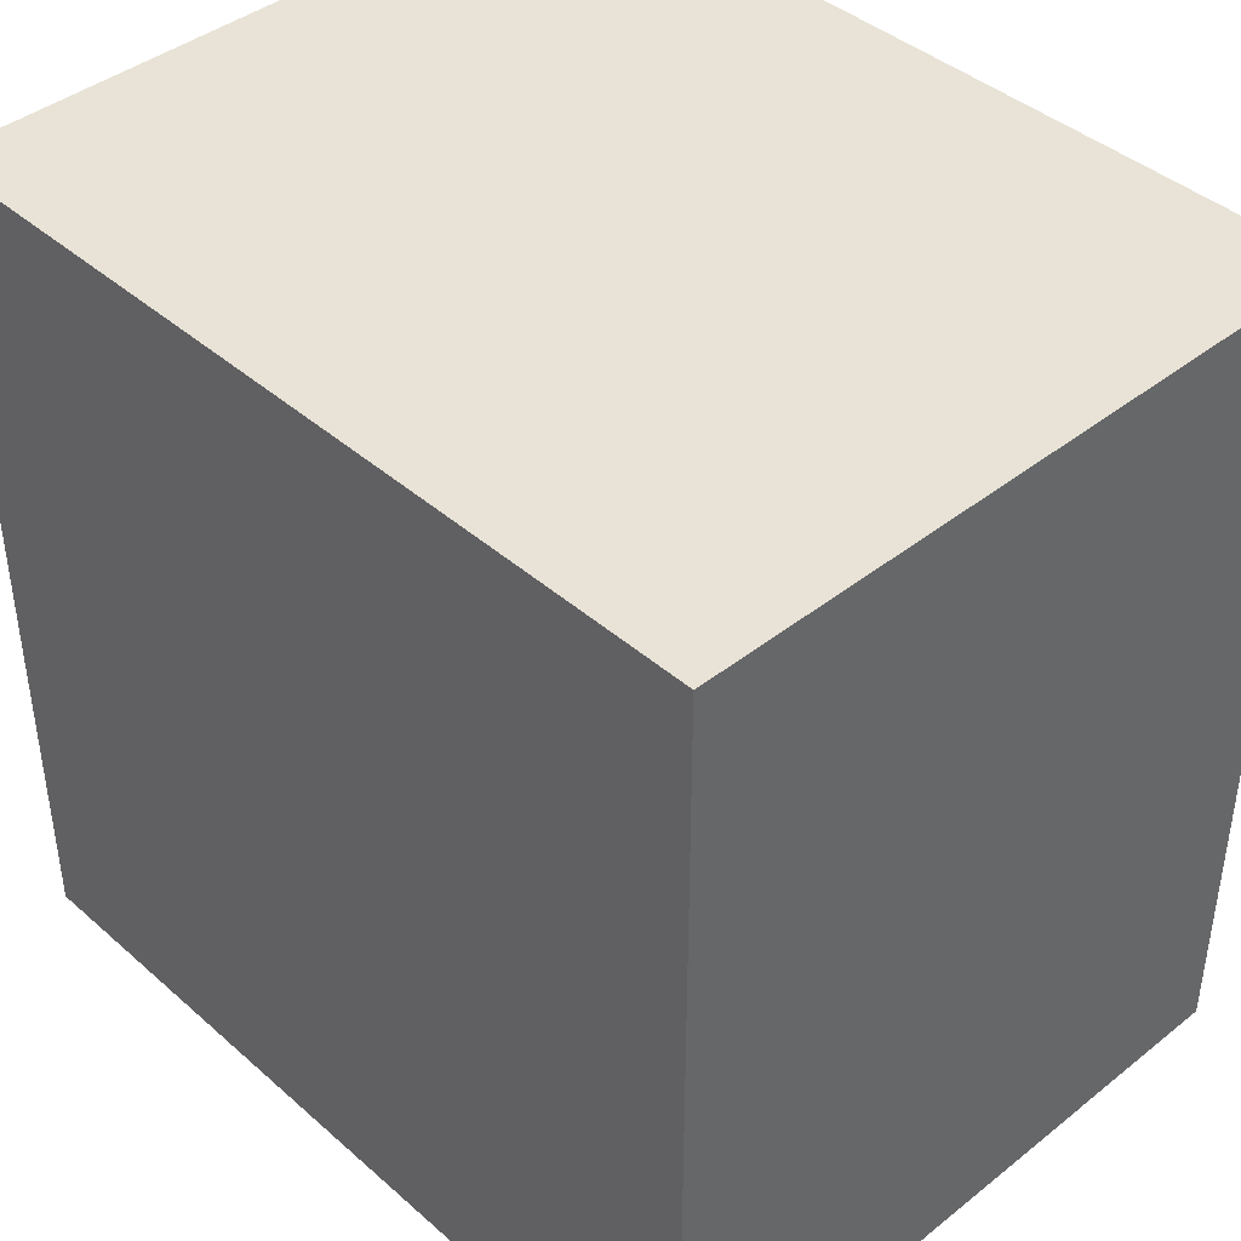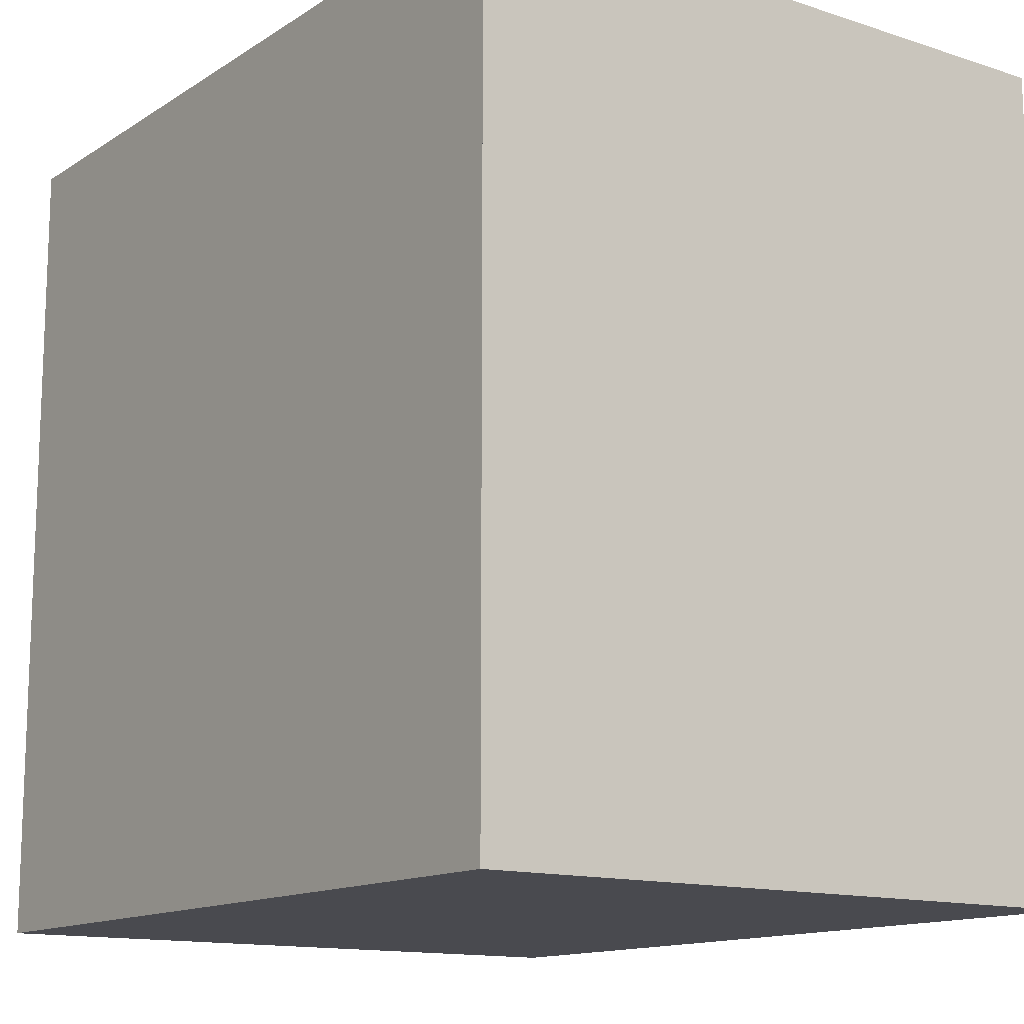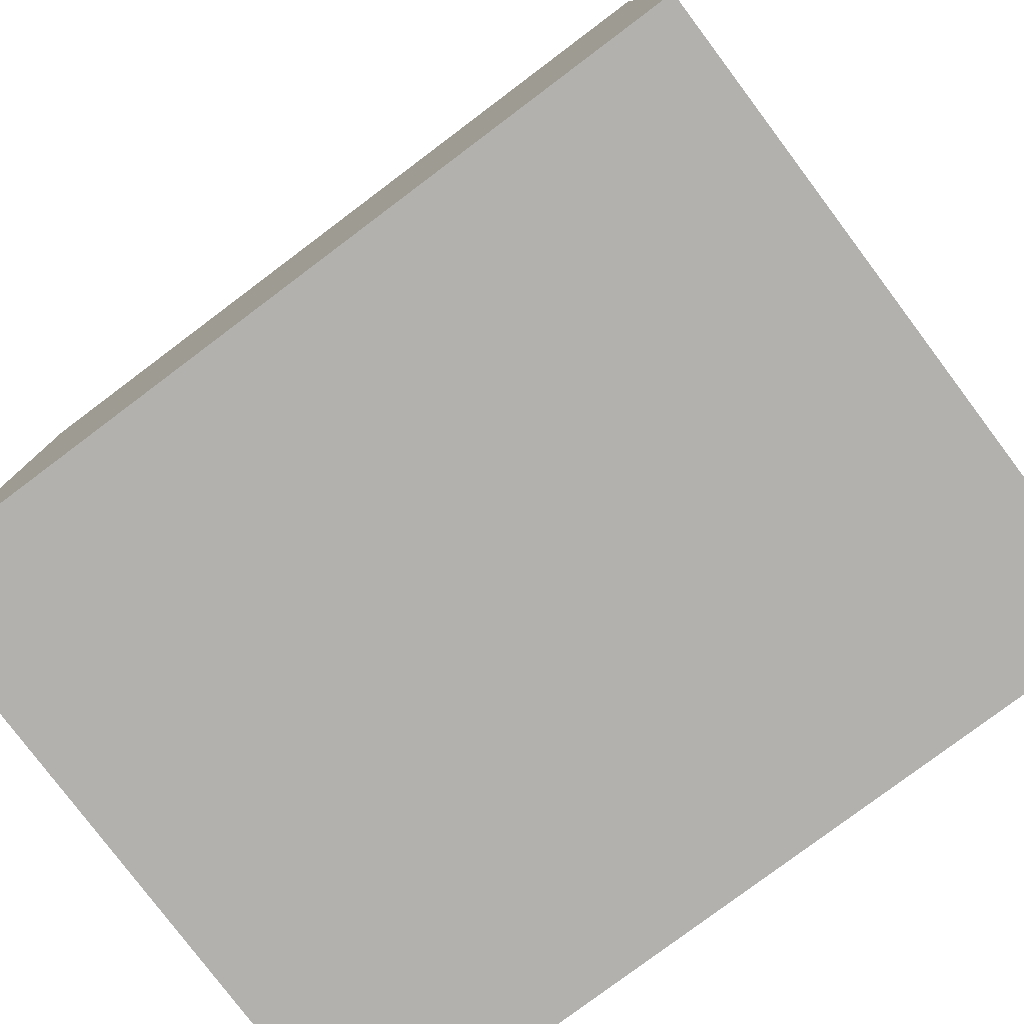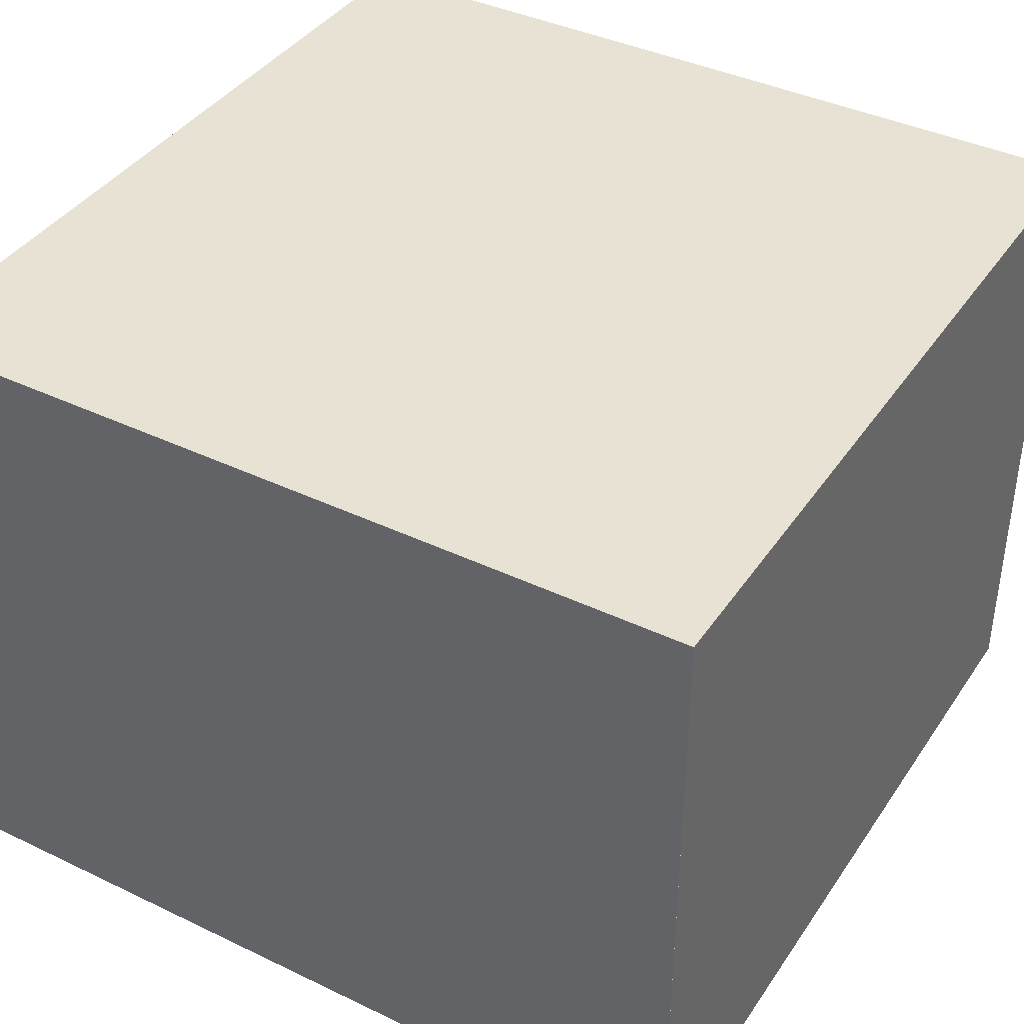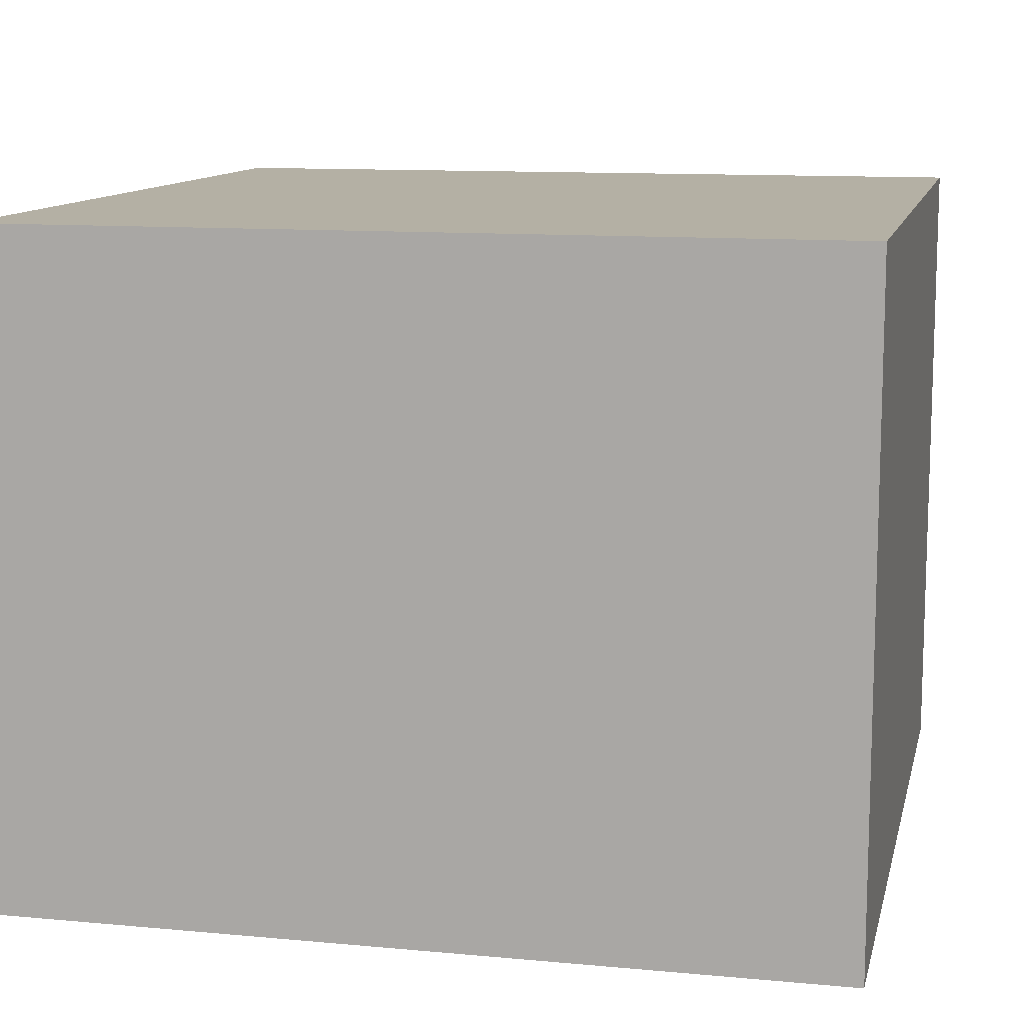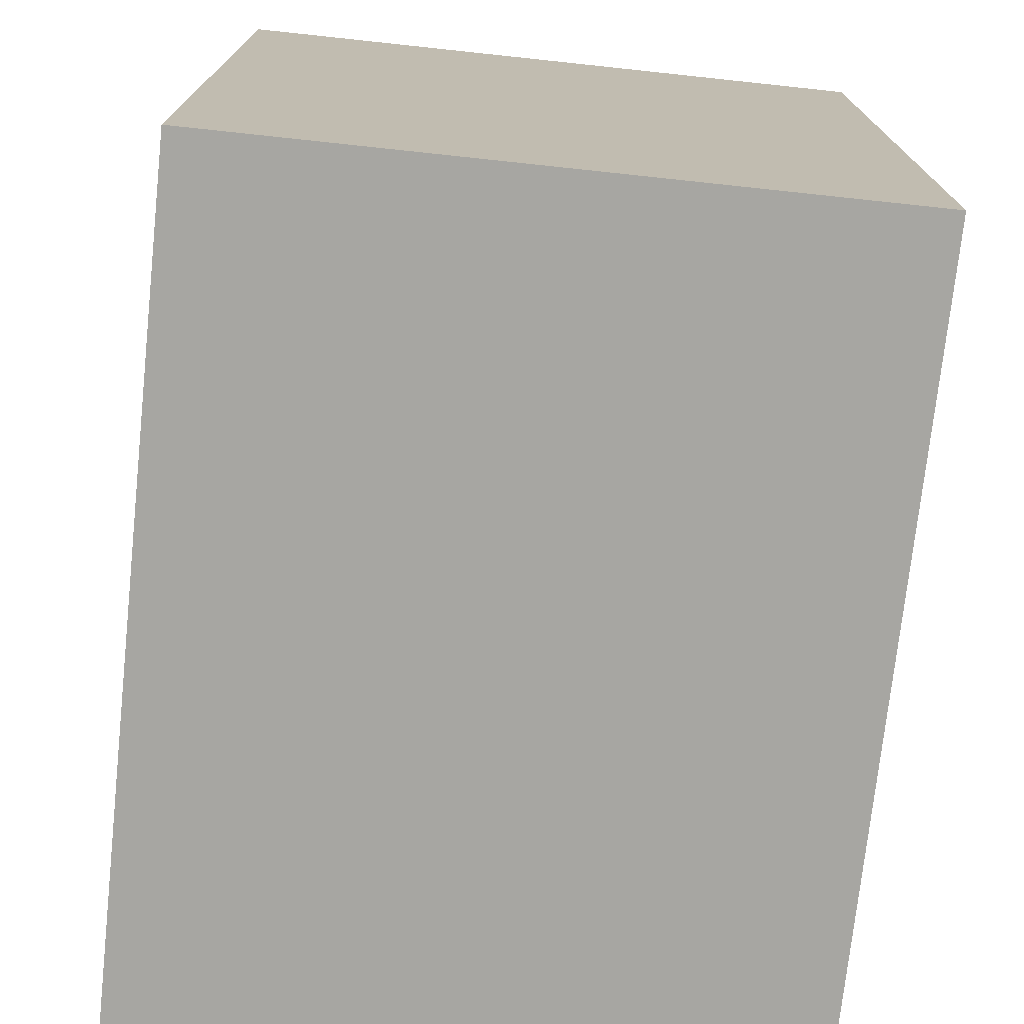
<metadata>
{"format":"obj","ext":"obj","renderer":"f3d","projection":"perspective","resolution":1024,"background":"white","views":[{"elev":41.8,"azim":46.4,"up":"+Z"},{"elev":-13.6,"azim":54.0,"up":"+Z"},{"elev":-79.2,"azim":-143.1,"up":"+Z"},{"elev":39.7,"azim":120.7,"up":"+Y"},{"elev":11.5,"azim":-167.3,"up":"+Y"},{"elev":-74.0,"azim":-96.1,"up":"+Z"}]}
</metadata>
<code>
o Cube.001_Cube.000
v 1 0 0
v 1 0 1
v 0 0 1
v 0 0 0
v 1 0.8 0
v 1 0.8 1
v 0 0.8 1
v 0 0.8 0
v 1 0 0
v 0 0 0
v 1 0.8 0
v 0 0.8 0
v 1 0 1
v 0 0 1
v 1 0.8 1
v 0 0.8 1
v 3e-06 0.8 2e-06
v 3e-06 0 1
v 3e-06 0 -1e-06
v 3e-06 0.8 1
v 1 0 -1e-06
v 1 0 1
v 1 0.8 2e-06
v 1 0.8 1
f 1 2 3 4
f 5 8 7 6
f 11 9 10 12
f 15 16 14 13
f 17 19 18 20
f 23 24 22 21

</code>
